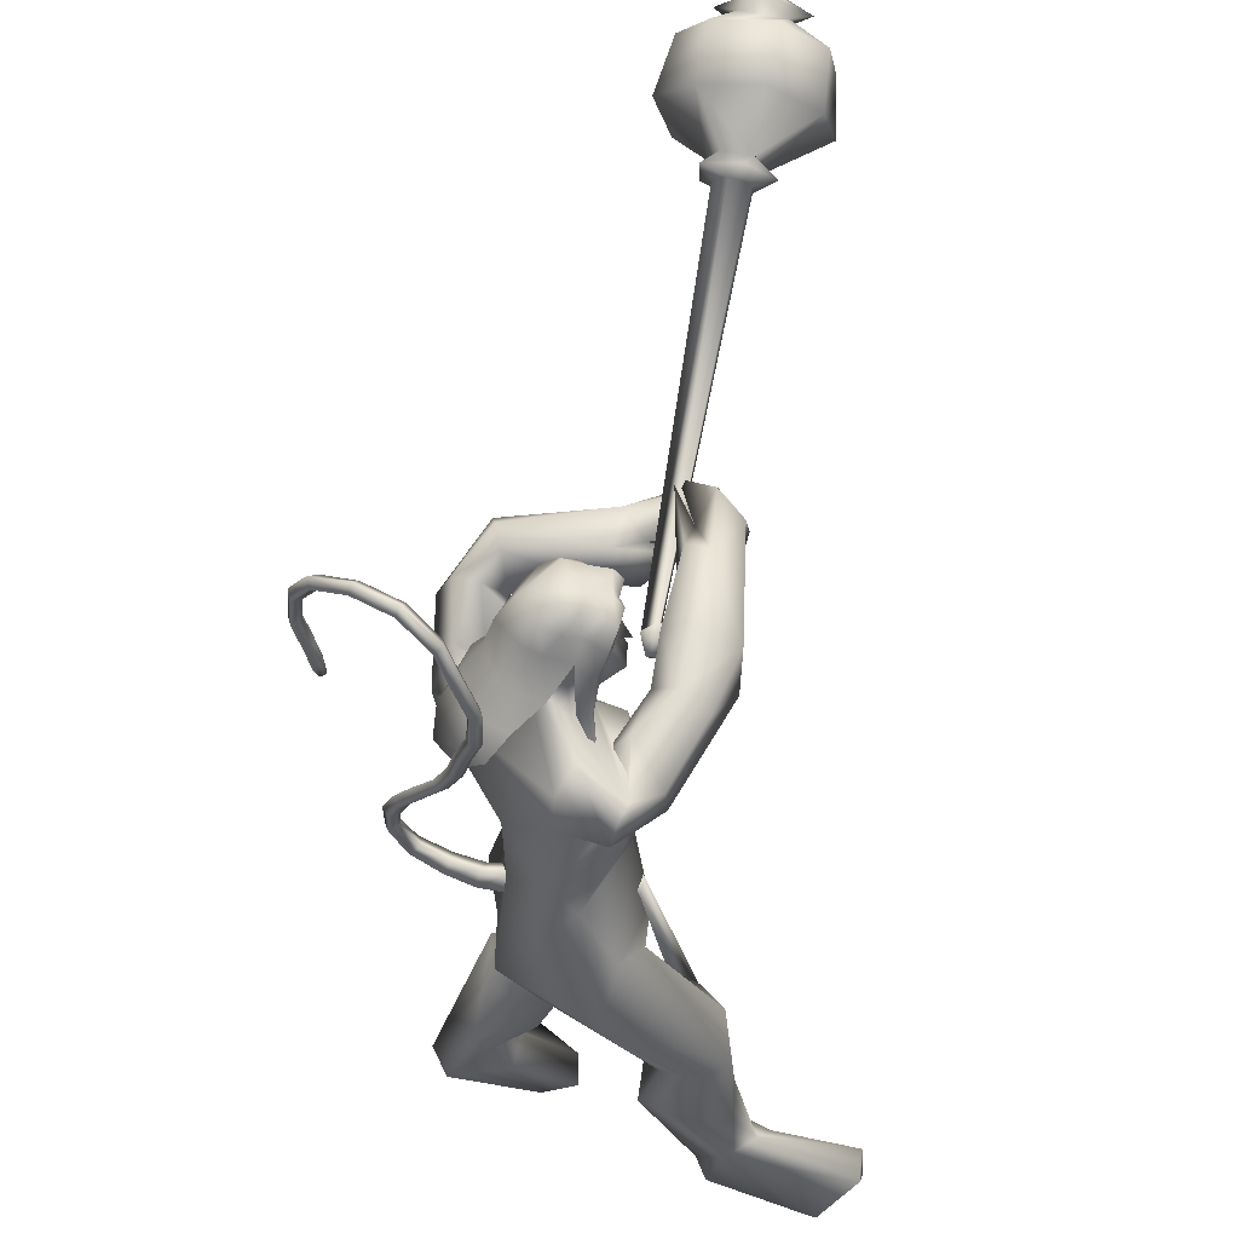
<metadata>
{"format":"obj","ext":"obj","renderer":"f3d","projection":"perspective","resolution":1024,"background":"white","views":[{"elev":-34.2,"azim":9.1,"up":"+Y"}]}
</metadata>
<code>
o body_mesh15-geometry.001
v 0.834 -0.1683 0.2765
v 0.9396 -0.06248 0.7305
v 0.9089 -0.139 0.2661
v 0.6974 -0.1566 0.8153
v 0.6697 -0.348 0.8154
v 0.8116 -0.1656 1.008
v 0.7844 -0.3319 1.022
v 0.9286 -0.4069 1.075
v 0.8579 -0.4452 0.7939
v 0.7749 -0.2202 -0.01406
v 1.011 -0.1978 0.6209
v 0.9555 -0.1204 0.9772
v 1.048 -0.1799 1.176
v 0.9499 -0.04389 1.127
v 0.432 -0.2706 1.547
v 0.5223 -0.07957 1.415
v 0.2844 -0.1841 1.63
v 0.2975 0.01733 1.663
v 0.396 -0.02044 2
v 0.2689 0.2228 1.714
v 0.4213 0.1713 2.101
v 0.4797 0.2836 2.009
v 0.5743 -0.1717 2.126
v 0.6612 -0.2254 2.054
v 0.6425 -0.4156 1.565
v 1.056 -0.3402 1.067
v 0.9973 -0.3435 0.5732
v 0.9221 -0.3217 0.1889
v 1.05 -0.2693 0.2408
v 0.8121 -0.319 -0.02134
v 1.242 -0.5101 -0.01425
v 1.305 -0.1979 -0.02214
v 1.435 -0.3335 -0.0302
v 1.44 -0.2569 0.03619
v 1.423 -0.3968 0.04038
v 1.095 -0.1854 0.1069
v 0.7523 -0.2684 1.75
v 0.8281 -0.1549 1.654
v 0.6516 -0.001722 1.441
v 0.7749 -0.009407 1.511
v 0.8533 -0.007993 1.691
v 0.8501 0.03117 2.084
v 0.8223 0.2491 2.069
v 0.8532 -0.0824 2.25
v 0.4359 0.01203 2.302
v 0.5371 0.3908 2.142
v 0.4837 0.4498 2.265
v 0.2635 0.3315 2.347
v 0.4798 0.5545 2.323
v 0.3597 0.5649 2.199
v 0.2157 0.4316 2.279
v 0.2647 0.6173 2.199
v 0.2528 0.4611 2.347
v 0.4198 0.4928 2.506
v 0.2974 0.4 2.445
v 0.6007 0.3926 2.849
v 0.573 0.2896 2.897
v 0.4265 0.1484 2.623
v 0.6652 -0.2108 2.6
v 0.9004 -0.09044 2.518
v 0.9641 0.05969 2.501
v 0.6339 0.325 2.036
v 0.7027 0.2805 1.608
v 0.8015 0.1307 1.568
v 0.4537 0.008568 1.484
v 0.3704 0.09779 1.439
v 0.3533 0.2958 1.61
v 0.6681 0.5031 2.33
v 0.8951 0.3071 2.468
v 0.9251 -0.05266 2.629
v 0.8063 0.2429 2.652
v 0.9369 -0.211 2.729
v 0.7516 0.1238 2.731
v 0.7727 -0.07447 2.778
v 0.6302 0.1917 2.913
v 0.6934 -0.1563 2.72
v 0.76 0.1762 2.885
v 0.8246 0.2679 2.772
v 0.7443 0.3997 2.82
v 0.8396 0.3936 2.787
v 0.7234 0.4635 2.985
v 0.7687 0.4688 2.969
v 0.5755 0.377 3.036
v 0.7028 0.3926 2.643
v 0.5215 0.5122 2.349
v 0.4032 0.5601 2.456
v 0.2898 0.6236 2.501
v 0.4363 0.8692 2.355
v 0.3858 0.858 2.513
v 0.4606 0.8762 2.398
v 0.3739 0.7801 2.195
v 0.4424 0.9807 2.262
v 0.3934 1.105 2.29
v 0.4168 1.143 2.499
v 0.202 0.8997 2.41
v 0.1785 0.5544 2.318
v 0.3156 0.4833 2.359
v 0.2831 0.8871 2.528
v 0.4744 0.9171 2.609
v 0.4552 1.018 2.637
v 0.7621 0.8829 2.424
v 0.9666 1.023 2.354
v 0.8039 1.048 2.367
v 0.8484 0.93 2.545
v 1.02 1.103 2.301
v 0.9921 1.162 2.356
v 0.9832 1.175 2.431
v 0.8853 1.093 2.559
v 0.9253 0.8511 2.406
v 1.105 0.9466 2.447
v 0.9637 0.995 2.474
v 1.184 1.02 2.544
v 1.02 1.168 2.505
v 1.208 1.041 2.409
v 1.135 1.122 2.392
v 1.104 1.122 2.57
v 1.147 1.118 2.461
v 1.235 1.017 2.477
v 1.138 1.04 2.333
v 0.6254 0.24 3.07
v 0.854 0.1717 2.844
v 0.903 0.2742 2.763
v 0.9488 0.3468 2.812
v 0.9487 0.2351 2.844
v 0.9171 0.2263 3.008
v 0.74 0.1886 3.024
v 0.9161 0.2854 2.93
v 0.9312 0.36 2.872
v 0.9055 0.4357 2.949
v 0.9021 0.4622 3.051
v 0.9503 0.3642 3.082
v 0.9142 0.2589 3.109
v 0.9521 0.3327 2.98
v 0.9786 0.3124 2.898
v 0.7469 0.2046 3.059
v 0.7901 -0.01326 2.461
v 0.8471 0.04576 2.631
v 0.8589 -0.2978 2.613
v 1.023 -0.07914 2.445
v 1.061 0.08446 2.381
v 1.003 0.2554 2.462
v 0.9447 0.05516 2.723
v 1.196 0.1627 2.625
v 1.098 0.2352 2.695
v 1.312 0.3914 2.659
v 1.269 0.3457 2.441
v 1.148 0.3951 2.393
v 1.003 0.4283 2.497
v 1.04 -0.126 2.634
v 0.9083 -0.2727 2.735
v 0.9967 0.2837 2.628
v 1.043 0.4517 2.719
v 1.167 0.439 2.774
v 1.267 0.7474 2.507
v 1.08 0.7265 2.56
v 1.125 0.8082 2.7
v 1.219 0.7646 2.717
v 1.326 0.9617 2.591
v 1.329 0.9667 2.513
v 1.272 0.9737 2.44
v 1.209 0.9106 2.479
v 1.181 0.9133 2.568
v 1.154 0.9255 2.633
v 1.237 1.054 2.671
v 1.287 1.005 2.628
v 1.251 1.097 2.526
v 1.15 1.148 2.513
v 1.085 1.112 2.632
v 1.099 1.141 2.626
v 1.113 1.174 2.574
v 1.232 1.11 2.591
v 1.148 1.059 2.45
v 0.3094 0.1695 0.9607
v 0.3154 0.3368 0.9831
v 0.5406 0.4198 1.463
v 0.5692 0.312 0.8699
v 0.6096 0.1514 0.9667
v 0.4856 0.02792 0.9865
v 0.4093 0.109 0.8574
v 0.109 0.1769 0.8571
v 0.2571 0.06046 0.6609
v -0.05362 0.1913 0.3661
v -0.004558 0.1548 0.3024
v -0.216 0.1333 0.1241
v -0.2709 0.2519 0.1694
v -0.2367 0.3445 0.1377
v 0.1197 0.17 -0.1635
v 0.1031 0.4872 -0.1395
v 0.2245 0.2904 -0.2628
v 0.2667 0.3547 -0.2061
v -0.02389 0.3353 0.2317
v 0.1068 0.3699 0.8665
v 0.2628 0.4475 0.7451
v 0.4679 0.3944 0.939
v 0.2757 0.1908 0.5373
v 0.2511 0.3396 0.4958
v 0.1002 0.2689 0.1894
v 0.04307 0.1808 0.07022
v 0.2649 0.2138 -0.2099
v 0.8593 -0.1116 -0.01948
v 0.8567 0.009493 1.869
v 0.8397 -0.06351 1.857
v 0.9257 0.08682 0.731
v 0.8896 -0.1173 0.6811
v 0.8011 0.03276 1.868
v 0.8177 0.1425 0.731
f 1 2 3
f 4 2 1
f 4 5 6
f 6 5 7
f 5 8 7
f 5 9 8
f 4 1 5
f 5 1 10
f 2 11 3
f 12 11 2
f 12 13 11
f 12 14 13
f 6 14 12
f 15 6 7
f 15 16 6
f 16 15 17
f 17 15 25
f 15 7 25
f 7 8 25
f 9 26 8
f 9 27 26
f 28 27 9
f 28 29 27
f 30 31 28
f 32 31 30
f 32 33 31
f 32 34 33
f 34 29 35
f 36 29 34
f 28 35 29
f 35 28 31
f 31 33 35
f 34 35 33
f 3 29 36
f 11 29 3
f 27 29 11
f 26 27 11
f 26 11 13
f 25 8 26
f 25 26 37
f 38 37 26
f 40 38 39
f 41 38 40
f 37 38 41
f 24 42 44
f 23 24 44
f 45 19 23
f 45 21 19
f 21 47 46
f 48 47 21
f 48 49 47
f 48 50 49
f 51 50 48
f 51 52 50
f 53 51 54
f 51 55 54
f 55 51 48
f 55 57 56
f 57 55 58
f 55 48 58
f 58 48 45
f 48 21 45
f 59 45 23
f 23 44 60
f 60 44 61
f 61 44 42
f 61 42 43
f 43 41 62
f 43 42 41
f 63 41 64
f 41 40 64
f 64 40 39
f 65 66 39
f 66 65 18
f 18 65 16
f 65 39 16
f 39 38 13
f 38 26 13
f 39 13 14
f 6 39 14
f 16 39 6
f 18 16 17
f 20 175 67
f 21 46 22
f 22 46 62
f 68 62 46
f 68 43 62
f 69 43 68
f 69 61 43
f 60 61 70
f 69 70 61
f 71 70 69
f 71 72 70
f 73 72 71
f 73 74 72
f 75 74 73
f 75 76 74
f 76 58 59
f 57 58 76
f 57 76 75
f 75 73 77
f 77 73 71
f 77 71 78
f 79 78 71
f 79 80 78
f 81 82 79
f 56 81 79
f 83 81 56
f 83 56 57
f 56 79 84
f 79 71 84
f 84 71 97
f 71 85 97
f 71 69 85
f 85 69 68
f 47 85 68
f 86 85 47
f 85 86 87
f 88 89 86
f 88 90 89
f 91 90 88
f 92 90 91
f 91 93 92
f 93 52 95
f 52 93 91
f 91 88 49
f 88 86 49
f 49 86 47
f 91 49 50
f 50 52 91
f 52 96 95
f 52 51 96
f 51 53 96
f 96 53 97
f 97 53 54
f 97 54 84
f 56 84 54
f 54 55 56
f 85 87 97
f 96 97 87
f 95 96 87
f 87 86 89
f 87 89 98
f 98 89 99
f 90 99 89
f 94 98 100
f 95 98 94
f 95 87 98
f 93 95 94
f 98 99 100
f 90 101 99
f 92 101 90
f 92 102 101
f 92 103 102
f 93 103 92
f 93 94 103
f 100 99 104
f 101 104 99
f 102 103 105
f 103 106 105
f 103 107 106
f 103 94 107
f 94 108 107
f 94 100 108
f 100 104 108
f 109 110 104
f 111 110 109
f 104 110 111
f 108 104 111
f 108 111 112
f 111 113 112
f 102 111 101
f 106 111 102
f 111 106 114
f 106 115 114
f 106 107 115
f 107 108 113
f 113 108 116
f 108 112 116
f 113 116 112
f 107 113 117
f 113 118 117
f 111 118 113
f 111 107 118
f 111 114 107
f 107 114 115
f 107 117 118
f 102 119 106
f 102 105 119
f 106 119 105
f 101 111 109
f 101 109 104
f 47 68 46
f 83 57 75
f 83 75 120
f 120 75 126
f 75 77 126
f 78 121 77
f 78 122 121
f 123 122 80
f 123 124 122
f 121 124 125
f 124 121 122
f 77 121 125
f 77 125 126
f 125 124 127
f 127 124 128
f 128 124 123
f 128 123 80
f 80 122 78
f 80 129 128
f 79 129 80
f 79 82 129
f 82 130 129
f 130 131 129
f 132 125 131
f 126 125 132
f 133 125 127
f 131 125 133
f 131 133 129
f 127 134 133
f 128 134 127
f 128 133 134
f 129 133 128
f 120 126 135
f 58 45 59
f 59 23 60
f 59 60 136
f 136 60 137
f 137 60 70
f 74 150 72
f 74 138 150
f 76 138 74
f 76 59 138
f 138 59 139
f 59 136 139
f 140 139 136
f 203 206 201
f 140 136 141
f 141 136 137
f 143 144 142
f 143 145 144
f 146 145 143
f 140 147 146
f 147 140 148
f 140 141 148
f 139 140 146
f 146 143 139
f 139 143 149
f 143 142 149
f 149 142 72
f 70 72 142
f 149 72 150
f 139 149 138
f 138 149 150
f 70 142 137
f 141 137 151
f 142 151 137
f 142 144 151
f 144 152 151
f 144 153 152
f 145 153 144
f 148 151 152
f 141 151 148
f 146 154 145
f 146 147 154
f 147 148 155
f 148 152 155
f 155 152 156
f 153 156 152
f 153 157 156
f 145 157 153
f 145 158 157
f 154 158 145
f 154 159 158
f 160 159 154
f 161 162 159
f 161 155 162
f 147 155 161
f 147 161 154
f 161 160 154
f 157 163 156
f 157 164 163
f 158 164 157
f 158 165 164
f 159 166 158
f 159 167 166
f 162 167 159
f 162 158 167
f 155 163 162
f 163 168 156
f 155 168 163
f 155 156 168
f 163 165 162
f 163 169 165
f 164 169 163
f 169 164 165
f 162 165 170
f 165 171 170
f 158 171 165
f 158 170 171
f 162 170 158
f 158 166 167
f 172 159 160
f 161 159 172
f 161 172 160
f 66 173 39
f 67 173 66
f 67 174 173
f 67 175 174
f 64 176 63
f 64 177 176
f 39 177 64
f 39 178 177
f 173 178 39
f 173 179 178
f 180 179 173
f 180 181 179
f 182 181 180
f 182 183 181
f 182 184 183
f 185 184 182
f 186 184 185
f 186 187 184
f 188 187 186
f 188 189 187
f 188 191 190
f 186 191 188
f 186 185 191
f 192 185 182
f 185 192 191
f 192 193 191
f 180 192 182
f 192 194 193
f 192 174 194
f 192 173 174
f 192 180 173
f 174 175 194
f 175 176 194
f 175 63 176
f 179 177 178
f 195 177 179
f 176 177 195
f 193 194 176
f 193 176 196
f 176 195 196
f 195 183 197
f 183 198 197
f 183 184 198
f 184 187 198
f 198 187 199
f 187 189 199
f 190 197 199
f 191 197 190
f 191 196 197
f 191 193 196
f 196 195 197
f 197 198 199
f 188 190 189
f 199 189 190
f 181 183 195
f 179 181 195
f 67 66 20
f 18 20 66
f 36 34 32
f 200 36 32
f 3 36 200
f 1 3 200
f 10 1 200
f 200 30 10
f 200 32 30
f 30 28 10
f 10 28 5
f 5 28 9
f 4 6 12
f 4 12 2
f 202 203 201
f 202 204 203
f 202 205 206
f 202 206 204
f 204 206 203
f 201 205 202
f 206 205 201
f 19 18 17
f 19 20 18
f 21 20 19
f 20 21 22
f 23 19 17
f 17 24 23
f 17 25 24
f 42 37 41
f 24 37 42
f 24 25 37
f 62 41 63
f 20 22 175
f 22 63 175
f 22 62 63
o Cylinder_Cylinder.001
v 1.345 2.141 3.038
v 0.932 0.6613 2.411
v 1.281 2.173 2.991
v 1.004 0.6937 2.4
v 1.305 2.198 2.901
v 1.418 2.169 2.907
v 1.005 0.6648 2.461
v 1.425 2.14 2.986
v 0.9352 0.6286 2.461
v 0.9877 0.6556 2.354
v 1.042 0.6218 2.416
v 0.9548 0.5631 2.408
v 0.945 0.5689 2.398
v 0.9456 0.5738 2.384
v 0.9563 0.5748 2.374
v 0.9708 0.5715 2.374
v 0.9806 0.5657 2.383
v 0.9799 0.5608 2.397
v 0.9874 0.59 2.458
v 1.251 2.182 3.08
v 1.227 2.246 2.92
v 1.371 2.244 2.822
v 1.52 2.163 2.966
v 1.412 2.137 3.101
v 1.329 2.226 3.088
v 1.261 2.271 3.003
v 1.337 2.292 2.892
v 1.465 2.252 2.915
v 1.445 2.202 3.066
v 1.134 2.464 2.929
v 1.545 2.458 2.744
v 1.705 2.278 3.157
v 1.099 2.434 3.179
v 1.304 2.532 2.749
v 1.727 2.376 2.91
v 1.519 2.27 3.337
v 1.271 2.316 3.332
v 1.122 2.592 2.954
v 1.194 2.665 3.246
v 1.192 2.731 3.024
v 1.364 2.755 2.865
v 1.596 2.693 2.846
v 1.746 2.614 3.01
v 1.742 2.525 3.224
v 1.574 2.518 3.389
v 1.338 2.559 3.4
v 1.424 2.741 3.252
v 1.403 2.788 3.133
v 1.512 2.787 3.062
v 1.6 2.714 3.206
v 1.507 2.726 3.351
v 1.325 2.829 3.194
v 1.505 2.848 3.01
v 1.688 2.75 3.169
v 1.51 2.808 3.282
v 1.435 2.855 3.2
v 1.522 2.865 3.112
v 1.602 2.813 3.2
v 1.43 2.87 3.292
v 1.421 2.915 3.172
v 1.529 2.918 3.095
v 1.652 2.849 3.202
v 1.568 2.828 3.315
v 1.553 2.977 3.246
v 1.532 2.954 3.204
v 1.577 2.924 3.247
f 210 212 213
f 209 211 208
f 211 212 210
f 222 216 217
f 207 230 226
f 214 207 213
f 213 215 225
f 215 218 225
f 213 225 217
f 210 213 217
f 210 217 216
f 210 216 208
f 225 218 224
f 220 208 221
f 215 208 220
f 226 230 235
f 215 219 218
f 207 214 230
f 211 209 227
f 228 227 232
f 209 207 226
f 229 228 234
f 243 242 251
f 227 226 232
f 226 231 232
f 243 235 242
f 232 236 233
f 231 243 232
f 238 234 241
f 237 233 240
f 236 232 239
f 242 238 251
f 213 207 208
f 236 244 240
f 238 241 249
f 249 241 237
f 237 240 247
f 240 244 246
f 244 239 246
f 245 239 243
f 252 251 256
f 256 249 248
f 253 256 257
f 251 250 256
f 255 247 246
f 246 245 253
f 256 255 259
f 245 252 253
f 256 260 257
f 255 254 259
f 257 260 261
f 254 253 258
f 253 257 258
f 264 260 259
f 259 258 263
f 262 258 257
f 265 269 270
f 261 264 268
f 264 263 267
f 267 263 262
f 272 268 271
f 266 265 270
f 267 266 271
f 272 271 270
f 208 211 210
f 213 208 215
f 217 225 224
f 223 217 224
f 221 216 222
f 214 212 229
f 229 212 228
f 212 211 228
f 228 211 227
f 243 231 235
f 230 229 235
f 235 229 234
f 234 228 233
f 238 235 234
f 237 234 233
f 235 238 242
f 234 237 241
f 233 236 240
f 232 243 239
f 244 236 239
f 250 249 256
f 248 247 255
f 265 261 269
f 266 262 265
f 262 261 265
f 269 268 272
f 212 214 213
f 223 222 217
f 224 218 223
f 222 220 221
f 219 220 222
f 218 219 222
f 223 218 222
f 208 216 221
f 219 215 220
f 231 226 235
f 214 229 230
f 209 226 227
f 233 228 232
f 252 243 251
f 238 250 251
f 207 209 208
f 250 238 249
f 248 249 237
f 248 237 247
f 247 240 246
f 239 245 246
f 252 245 243
f 253 252 256
f 255 256 248
f 254 255 246
f 254 246 253
f 260 256 259
f 254 258 259
f 260 264 261
f 263 264 259
f 258 262 263
f 261 262 257
f 269 272 270
f 269 261 268
f 268 264 267
f 266 267 262
f 268 267 271
f 271 266 270
o tail_mesh15-geometry
v 0.4159 -0.009166 1.877
v 0.1665 0.06956 1.924
v 0.4294 0.0518 1.941
v 0.1999 0.1047 1.97
v 0.421 -0.005288 1.995
v 0.1998 0.05445 2.009
v 0.4081 -0.05941 1.935
v 0.1679 0.02082 1.967
v 0.04091 0.122 2.014
v 0.08711 0.1445 2.034
v 0.1046 0.09588 2.05
v 0.05919 0.07302 2.031
v 0.01704 0.1227 2.284
v 0.0601 0.1416 2.277
v 0.07938 0.1021 2.267
v 0.03937 0.08215 2.274
v 0.1601 0.06715 2.481
v 0.1958 0.08989 2.461
v 0.2107 0.05316 2.439
v 0.1766 0.02994 2.458
v 0.3369 -0.005832 2.71
v 0.3749 0.0112 2.7
v 0.3883 -0.02955 2.688
v 0.3493 -0.04632 2.699
v 0.4562 -0.06771 2.975
v 0.4931 -0.04915 2.966
v 0.506 -0.08972 2.958
v 0.4663 -0.1062 2.967
v 0.4655 -0.0458 3.273
v 0.5016 -0.02711 3.283
v 0.5129 -0.06701 3.299
v 0.472 -0.08219 3.291
v 0.3694 0.04122 3.518
v 0.3856 0.07055 3.544
v 0.3716 0.04504 3.576
v 0.3541 0.01624 3.549
v 0.09954 0.1976 3.49
v 0.09564 0.2365 3.504
v 0.0598 0.2212 3.524
v 0.06452 0.1817 3.507
v -0.03065 0.2621 3.231
v -0.03968 0.3021 3.226
v -0.0806 0.2878 3.224
v -0.06902 0.2464 3.227
v -0.01537 0.2494 2.985
v -0.02877 0.2917 2.981
v -0.07109 0.278 2.977
v -0.05769 0.2357 2.982
v -0.02543 0.2536 2.928
v -0.03335 0.2786 2.925
v -0.05837 0.2705 2.923
v -0.05045 0.2455 2.926
v 0.4932 -0.08026 3.128
v 0.5043 -0.12 3.142
v 0.5451 -0.1047 3.149
v 0.5336 -0.06467 3.135
v 0.2236 0.1277 3.538
v 0.2082 0.1026 3.566
v 0.2231 0.1328 3.594
v 0.2402 0.1567 3.562
v 0.4403 -0.01171 3.42
v 0.4461 -0.0491 3.433
v 0.4843 -0.0324 3.442
v 0.4761 0.005821 3.425
v 0.2616 0.02859 2.584
v 0.2746 -0.00797 2.564
v 0.3086 0.01474 2.547
v 0.2947 0.05165 2.567
v 0.07878 0.09799 2.388
v 0.09377 0.06108 2.367
v 0.1278 0.08419 2.35
v 0.1131 0.121 2.37
v 0.3907 -0.03272 2.842
v 0.4023 -0.07344 2.833
v 0.4425 -0.05729 2.822
v 0.4288 -0.01626 2.833
v 0.007051 0.2448 3.37
v -0.02837 0.2292 3.387
v -0.03501 0.2696 3.402
v 0.002496 0.2841 3.385
v -0.0209 0.2544 3.105
v -0.06059 0.2392 3.1
v -0.0739 0.2815 3.096
v -0.03158 0.2952 3.099
v -0.004663 0.1341 2.154
v 0.01347 0.08925 2.167
v 0.05558 0.1101 2.181
v 0.03833 0.1546 2.169
v 0.2911 0.02362 1.897
v 0.3159 0.06371 1.952
v 0.3044 0.01038 1.999
v 0.2801 -0.03006 1.946
f 361 274 362
f 362 276 363
f 274 280 281
f 364 280 274
f 363 278 280
f 273 275 277
f 357 358 288
f 280 278 284
f 278 276 282
f 276 274 281
f 341 342 292
f 358 359 287
f 359 360 287
f 360 357 286
f 337 338 296
f 342 343 291
f 343 344 291
f 344 341 290
f 345 346 300
f 338 339 295
f 339 340 295
f 340 337 294
f 325 326 304
f 346 347 299
f 347 348 299
f 348 345 298
f 333 334 308
f 326 327 303
f 327 328 303
f 328 325 302
f 329 330 312
f 334 335 307
f 335 336 307
f 336 333 306
f 349 350 316
f 330 331 311
f 331 332 311
f 332 329 310
f 353 354 320
f 350 351 315
f 351 352 315
f 352 349 314
f 317 320 324
f 354 355 319
f 355 356 319
f 356 353 318
f 322 321 323
f 320 319 323
f 319 318 323
f 318 317 322
f 297 300 326
f 300 299 327
f 299 298 327
f 298 297 328
f 305 308 330
f 308 307 331
f 307 306 331
f 306 305 332
f 301 304 334
f 304 303 335
f 303 302 335
f 302 301 336
f 289 292 338
f 292 291 339
f 291 290 339
f 290 289 340
f 285 288 342
f 288 287 343
f 287 286 343
f 286 285 344
f 293 296 346
f 296 295 347
f 295 294 347
f 294 293 348
f 309 312 350
f 312 311 351
f 311 310 351
f 310 309 352
f 313 316 354
f 316 315 355
f 315 314 355
f 314 313 356
f 281 284 358
f 284 283 359
f 283 282 359
f 282 281 360
f 273 361 275
f 275 362 363
f 279 364 273
f 277 363 364
f 274 276 362
f 276 278 363
f 280 284 281
f 361 364 274
f 364 363 280
f 279 273 277
f 285 357 288
f 278 283 284
f 283 278 282
f 282 276 281
f 289 341 292
f 288 358 287
f 360 286 287
f 357 285 286
f 293 337 296
f 292 342 291
f 344 290 291
f 341 289 290
f 297 345 300
f 296 338 295
f 340 294 295
f 337 293 294
f 301 325 304
f 300 346 299
f 348 298 299
f 345 297 298
f 305 333 308
f 304 326 303
f 328 302 303
f 325 301 302
f 309 329 312
f 308 334 307
f 336 306 307
f 333 305 306
f 313 349 316
f 312 330 311
f 332 310 311
f 329 309 310
f 317 353 320
f 316 350 315
f 352 314 315
f 349 313 314
f 321 317 324
f 320 354 319
f 356 318 319
f 353 317 318
f 321 324 323
f 324 320 323
f 318 322 323
f 317 321 322
f 325 297 326
f 326 300 327
f 298 328 327
f 297 325 328
f 329 305 330
f 330 308 331
f 306 332 331
f 305 329 332
f 333 301 334
f 334 304 335
f 302 336 335
f 301 333 336
f 337 289 338
f 338 292 339
f 290 340 339
f 289 337 340
f 341 285 342
f 342 288 343
f 286 344 343
f 285 341 344
f 345 293 346
f 346 296 347
f 294 348 347
f 293 345 348
f 349 309 350
f 350 312 351
f 310 352 351
f 309 349 352
f 353 313 354
f 354 316 355
f 314 356 355
f 313 353 356
f 357 281 358
f 358 284 359
f 282 360 359
f 281 357 360
f 361 362 275
f 277 275 363
f 364 361 273
f 279 277 364
o hair_mesh18-geometry
v 0.6503 0.1817 3.101
v 0.7172 0.1546 3.069
v 0.7173 0.205 3.155
v 0.5556 0.1396 2.944
v 0.7018 0.06749 2.928
v 0.5756 0.003212 2.858
v 0.4368 0.09108 2.869
v 0.4705 -0.02824 2.746
v 0.382 0.04015 2.75
v 0.3667 0.01753 2.661
v 0.256 0.182 2.591
v 0.2919 0.2526 2.706
v 0.3612 0.3987 2.648
v 0.4172 0.4235 2.774
v 0.4419 0.4637 2.605
v 0.546 0.5067 2.714
v 0.538 0.4345 2.859
v 0.4809 0.3206 2.91
v 0.3788 0.258 2.834
v 0.5546 0.3146 3.07
v 0.6317 0.4935 3.011
v 0.6397 0.3382 3.152
v 0.6991 0.5101 3.067
v 0.7668 0.4958 3.118
v 0.7881 0.4666 3.153
v 0.8067 0.408 3.159
v 0.7981 0.3228 3.207
v 0.7815 0.2489 3.19
v 0.782 0.1918 3.116
v 0.8081 0.1557 3.003
v 0.8482 0.1968 3.089
v 0.9207 0.1601 3.035
v 0.85 0.1109 2.963
v 0.7752 0.1003 2.797
v 0.8277 0.08009 2.792
v 0.8256 0.01163 2.66
v 0.8316 0.1159 2.777
v 0.8741 0.1803 2.893
v 0.9275 0.2159 2.986
v 0.9567 0.2438 3.047
v 0.9609 0.2087 3.091
v 0.9117 0.2633 3.113
v 0.8491 0.2383 3.157
v 0.8734 0.3236 3.166
v 0.9411 0.4009 3.087
v 0.8659 0.4578 3.117
v 0.829 0.5077 3.08
v 0.7631 0.5073 3.025
v 0.8303 0.4961 3.002
v 0.9 0.4602 3.056
v 0.9447 0.4516 3.09
v 0.9612 0.3583 3.062
v 0.9528 0.3159 3.129
v 0.985 0.2942 3.095
v 0.9767 0.4328 3.055
v 0.9446 0.4464 2.988
v 0.9433 0.5026 3.006
v 0.9 0.5064 2.935
v 0.9086 0.44 2.916
v 0.8605 0.4084 2.827
v 0.8284 0.472 2.859
v 0.7887 0.4807 2.909
v 0.6962 0.5067 2.968
v 0.6758 0.503 2.802
v 0.7661 0.4202 2.786
v 0.8166 0.4582 2.761
v 0.8263 0.3978 2.773
v 0.8168 0.3968 2.651
v 0.3462 0.3694 2.561
f 365 366 367
f 368 366 365
f 368 369 366
f 368 370 369
f 371 370 368
f 371 372 370
f 373 372 371
f 374 372 373
f 373 375 374
f 376 375 373
f 376 377 375
f 378 377 376
f 377 378 379
f 378 380 379
f 378 381 380
f 378 382 381
f 382 378 383
f 383 378 376
f 383 376 371
f 371 376 373
f 382 383 371
f 382 371 368
f 384 382 368
f 384 381 382
f 384 385 381
f 386 385 384
f 385 386 387
f 387 386 388
f 388 386 389
f 389 386 390
f 390 386 391
f 386 392 391
f 386 367 392
f 386 365 367
f 386 384 365
f 384 368 365
f 367 393 392
f 367 366 393
f 366 394 393
f 369 394 366
f 393 394 395
f 394 396 395
f 394 397 396
f 398 397 394
f 398 399 397
f 398 400 399
f 399 400 401
f 402 399 401
f 397 399 402
f 396 397 402
f 396 402 403
f 404 396 403
f 405 396 404
f 395 396 405
f 406 395 405
f 395 406 407
f 408 407 406
f 408 391 407
f 390 391 408
f 409 390 408
f 410 390 409
f 389 390 410
f 411 389 410
f 411 388 389
f 388 411 412
f 412 411 413
f 411 414 413
f 411 410 414
f 410 415 414
f 410 409 415
f 415 409 416
f 417 416 409
f 417 418 416
f 417 405 418
f 417 406 405
f 408 406 417
f 409 408 417
f 418 405 404
f 418 404 416
f 415 416 419
f 419 416 420
f 419 420 421
f 421 420 422
f 420 423 422
f 422 423 424
f 425 422 424
f 426 422 425
f 426 413 422
f 412 413 426
f 427 412 426
f 387 412 427
f 387 388 412
f 385 387 427
f 381 385 427
f 381 427 428
f 428 427 426
f 381 428 380
f 413 421 422
f 413 414 421
f 414 415 421
f 415 419 421
f 429 426 425
f 429 425 430
f 425 424 430
f 424 431 430
f 430 431 432
f 429 430 432
f 391 392 407
f 392 393 407
f 393 395 407
f 433 377 379
f 377 433 375

</code>
